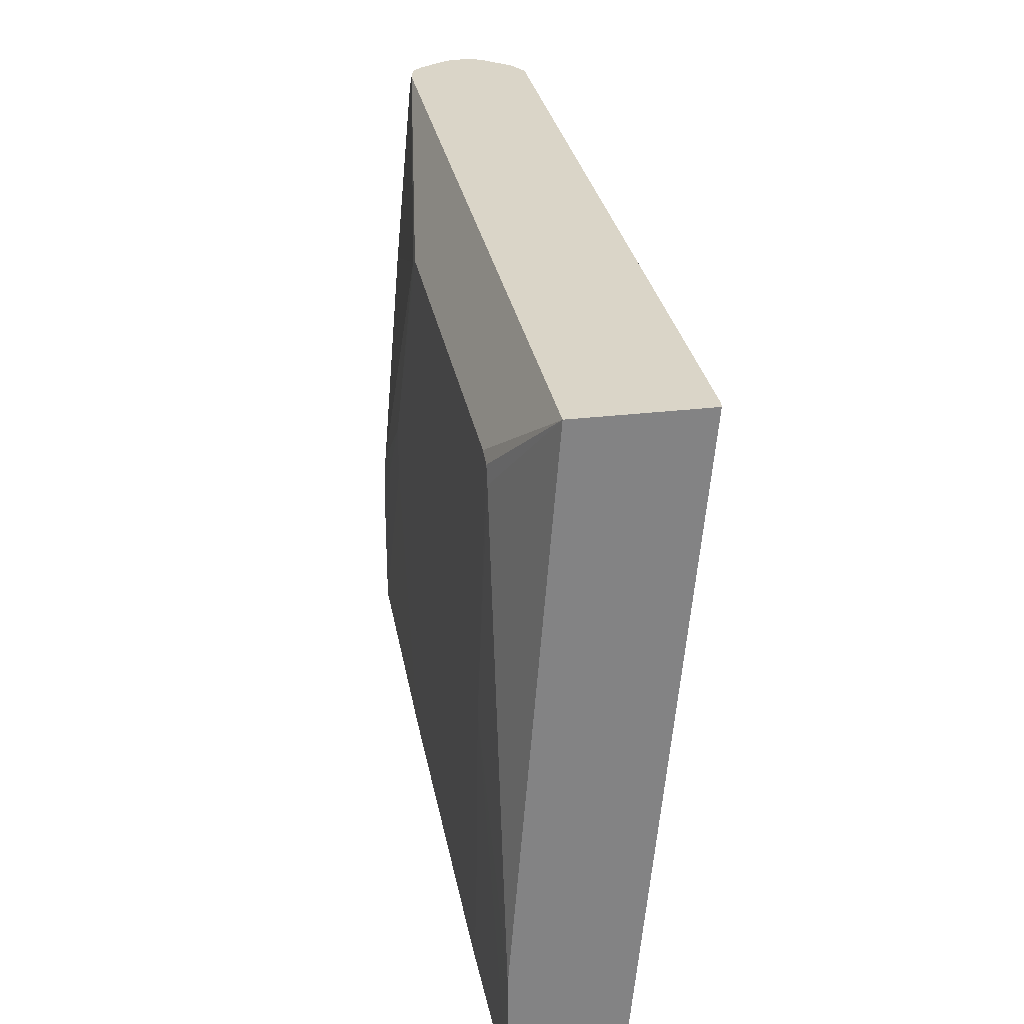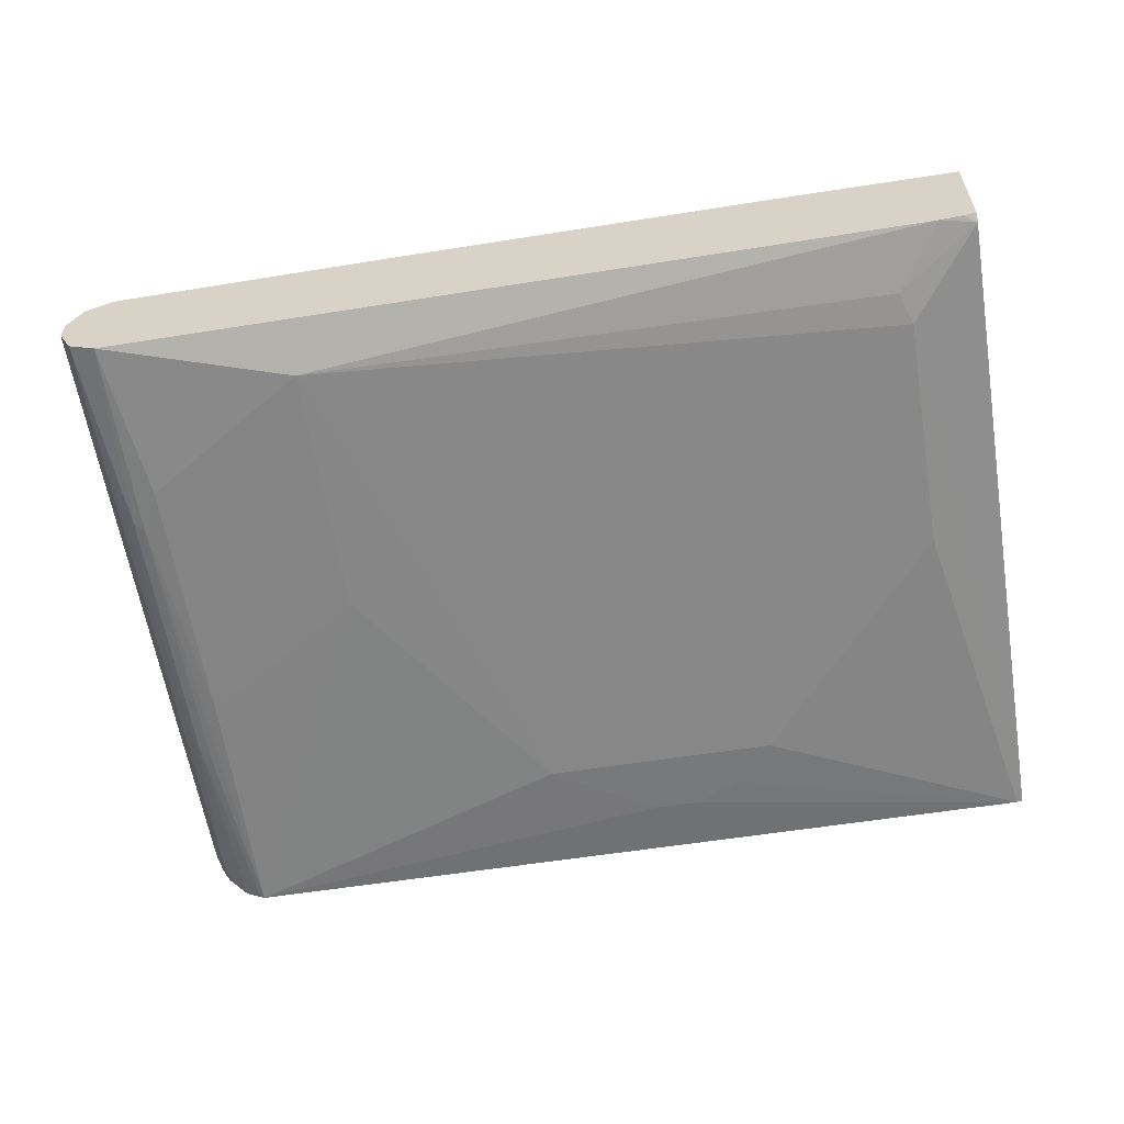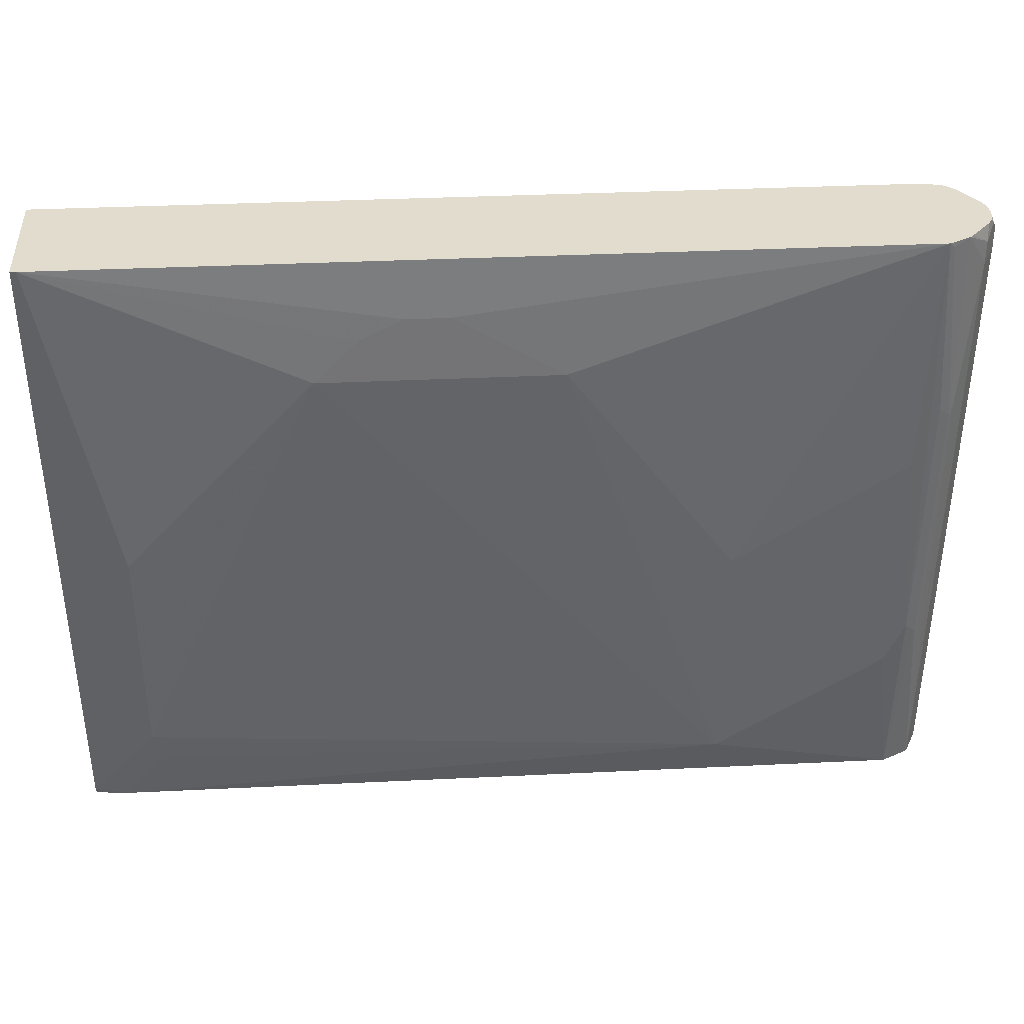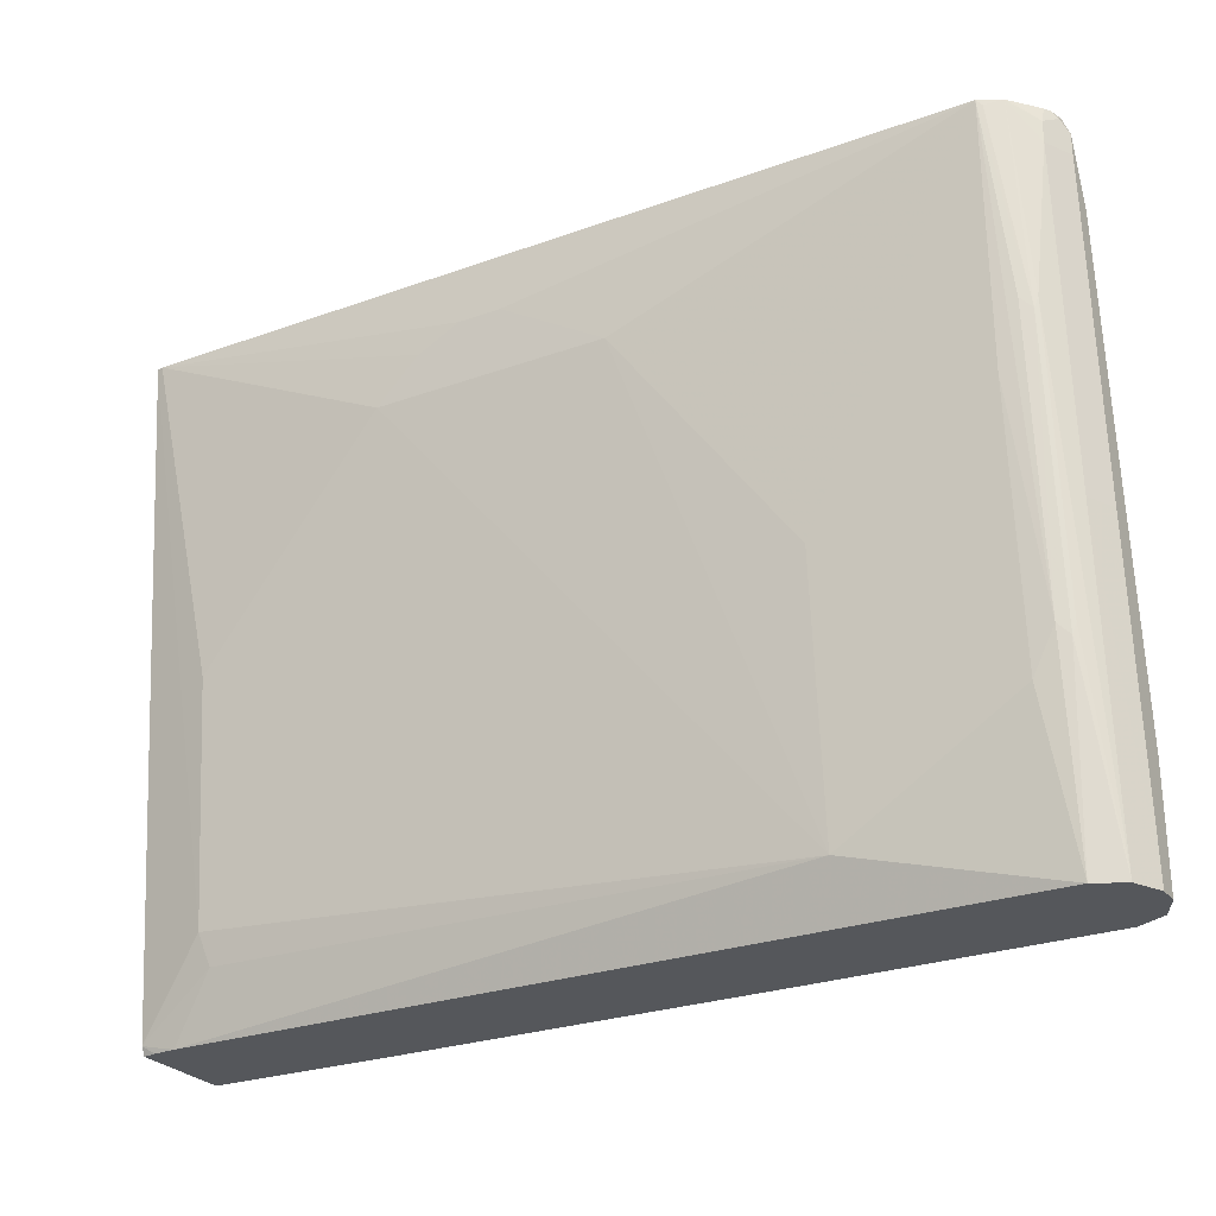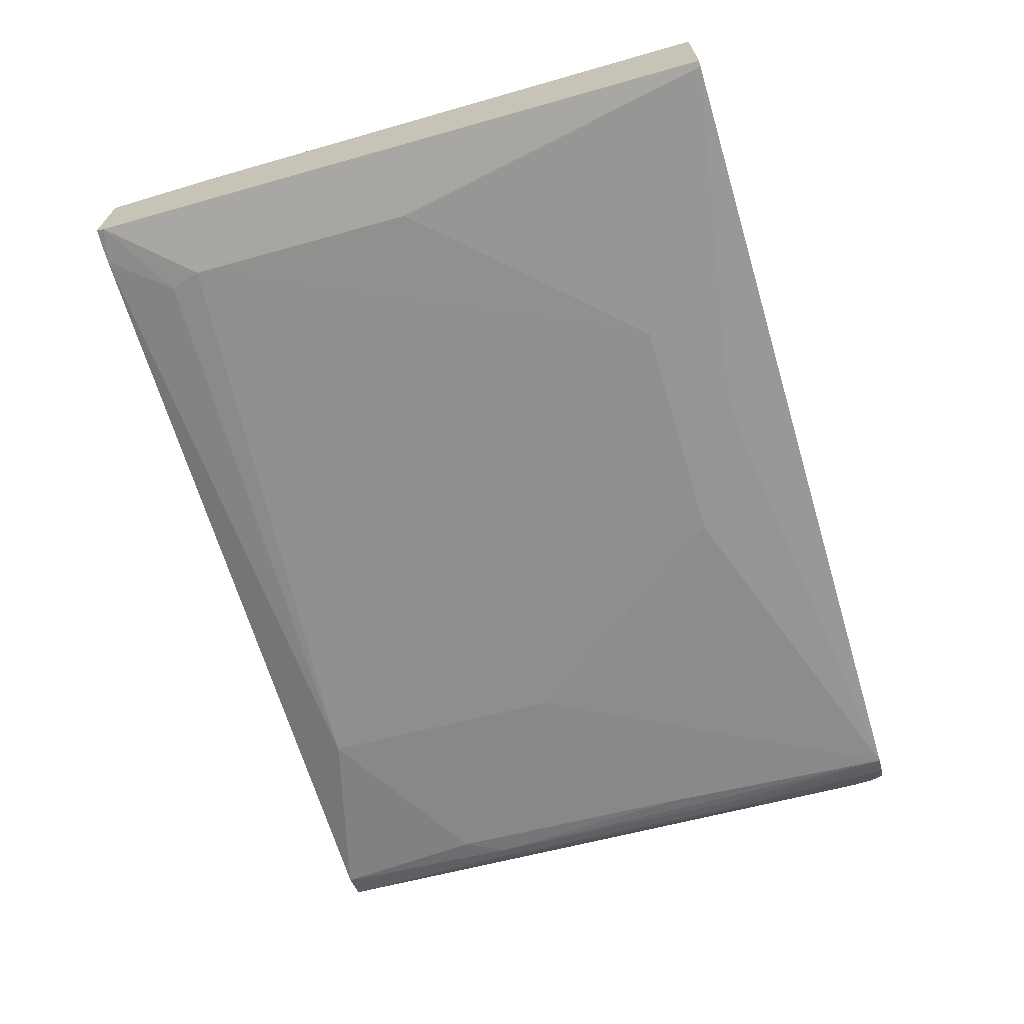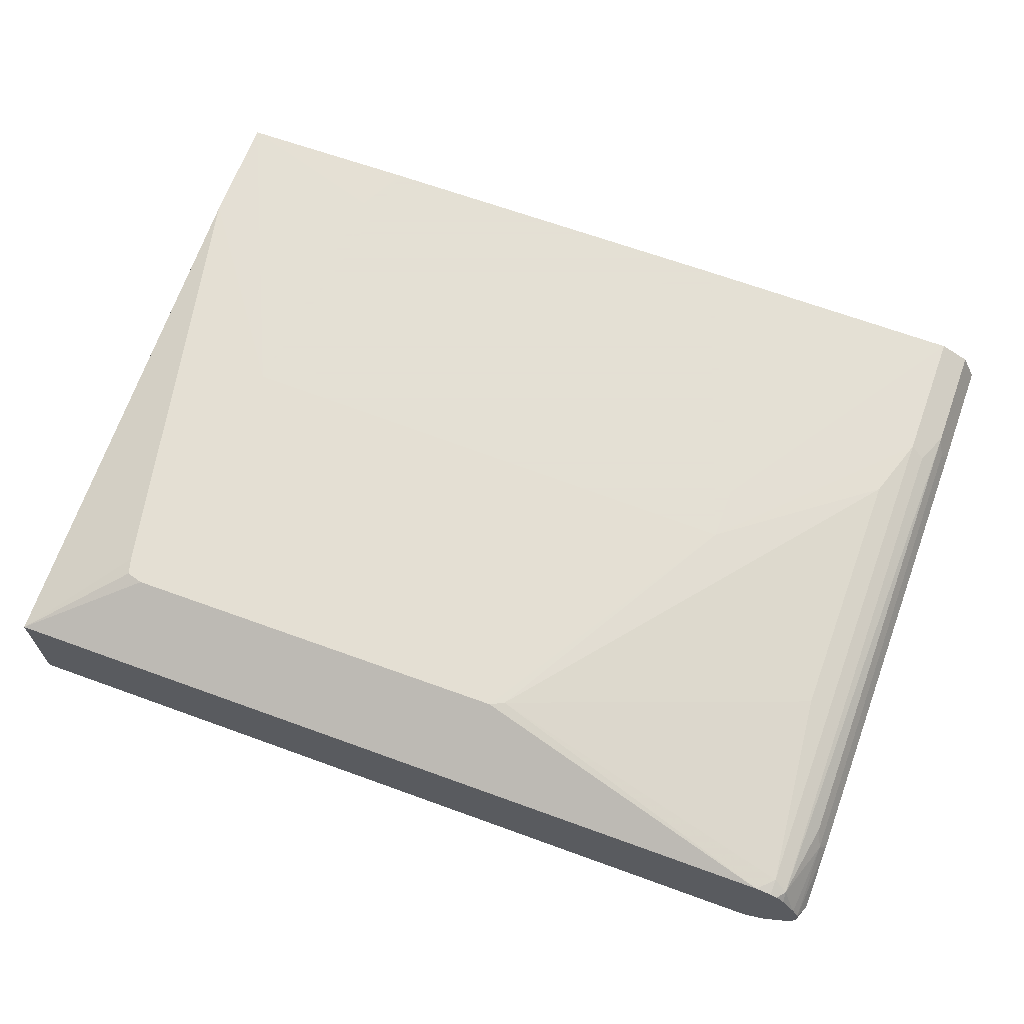
<metadata>
{"format":"obj","ext":"obj","renderer":"f3d","projection":"perspective","resolution":1024,"background":"white","views":[{"elev":29.2,"azim":-100.1,"up":"+Z"},{"elev":-57.7,"azim":-170.6,"up":"+Y"},{"elev":34.0,"azim":-3.8,"up":"+Z"},{"elev":-26.7,"azim":29.4,"up":"+Z"},{"elev":-67.4,"azim":-73.3,"up":"+Y"},{"elev":66.2,"azim":20.1,"up":"+Y"}]}
</metadata>
<code>
v 0.7049 -0.04919 0.04277
v 0.0392 -0.09835 0.04277
v 0.01186 -0.0164 0.04277
v 0.01186 -0.09515 0.04277
v 0.01186 -0.09835 0.0492
v 0.0221 -0.09693 0.04277
v 0.07379 -0.1106 0.09017
v 0.06559 -0.1147 0.1148
v 0.5245 -0.1147 0.08198
v 0.672 -0.09835 0.04277
v 0.6557 -0.1147 0.1639
v 0.5245 -0.1311 0.2787
v 0.3934 -0.1475 0.459
v 0.6599 -0.1454 0.5531
v 0.6557 -0.1311 0.3607
v 0.672 -0.1147 0.1967
v 0.6803 -0.1106 0.1885
v 0.6803 -0.127 0.4016
v 0.683 -0.1093 0.1967
v 0.683 -0.1257 0.4098
v 0.6761 -0.1368 0.5531
v 0.6939 -0.1202 0.5245
v 0.6939 -0.1202 0.5409
v 0.7049 -0.09835 0.5245
v 0.7049 -0.08196 0.2787
v 0.6939 -0.1038 0.2787
v 0.6939 -0.08742 0.04277
v 0.7049 -0.06558 0.04277
v 0.7049 -0.08196 0.4918
v 0.7049 -0.09835 0.5409
v 0.7007 -0.1065 0.5491
v 0.7003 -0.09835 0.5531
v 0.6994 -0.08742 0.5531
v 0.6994 -0.07104 0.4972
v 0.6946 -0.07775 0.5531
v 0.6837 -0.06031 0.5531
v 0.6939 -0.07651 0.5531
v 0.683 -0.05465 0.5464
v 0.6939 -0.06011 0.4863
v 0.6939 -0.02732 0.1257
v 0.6994 -0.03826 0.1366
v 0.7049 -0.04919 0.1311
v 0.6939 -0.02732 0.04277
v 0.672 -0.0164 0.04277
v 0.4552 -0.01451 0.04277
v 0.5372 -0.01451 0.244
v 0.672 -0.0164 0.1475
v 0.683 -0.02187 0.153
v 0.672 -0.04919 0.5409
v 0.6773 -0.05394 0.5531
v 0.672 -0.05189 0.5531
v 0.6599 -0.04919 0.5531
v 0.4207 -0.0162 0.4863
v 0.6557 -0.0328 0.3934
v 0.6557 -0.0164 0.1967
v 0.5372 -0.01451 0.2861
v 0.4098 -0.0162 0.4918
v 0.01186 -0.04919 0.5531
v 0.6944 -0.1161 0.5531
v 0.6978 -0.1105 0.5531
v 0.6997 -0.1026 0.5531
v 0.6789 -0.1338 0.5531
v 0.6652 -0.1428 0.5531
v 0.6638 -0.1434 0.5491
v 0.672 -0.1311 0.4098
v 0.01186 -0.1446 0.5531
v 0.01186 -0.0164 0.1311
v 0.1186 -0.01451 0.2787
v 0.1349 -0.01451 0.08198
v 0.1553 -0.01451 0.04277
v 0.09842 -0.0162 0.4918
v 0.0856 -0.0162 0.4881
v 0.082 -0.0162 0.4754
v 0.0164 -0.1454 0.5531
v 0.2787 -0.1475 0.5082
v 0.2459 -0.1475 0.4918
v 0.2131 -0.1475 0.459
v 0.06559 -0.1311 0.2951
v 0.3115 -0.1475 0.5082
f 61 31 32
f 61 60 31
f 60 59 31
f 31 59 23
f 62 23 59
f 62 21 23
f 62 59 21
f 63 21 14
f 61 32 60
f 63 14 64
f 64 14 18
f 21 64 18
f 65 18 14
f 65 16 18
f 65 14 16
f 21 59 14
f 63 64 21
f 50 36 38
f 59 32 14
f 51 49 52
f 58 66 14
f 49 53 52
f 49 54 53
f 49 55 54
f 49 47 55
f 55 47 56
f 60 32 59
f 53 55 56
f 53 56 57
f 53 57 52
f 52 58 14
f 32 52 14
f 36 52 32
f 50 52 36
f 33 36 32
f 54 55 53
f 52 57 58
f 46 45 56
f 67 3 58
f 74 14 66
f 74 75 14
f 76 75 74
f 76 77 75
f 76 74 77
f 74 78 77
f 74 8 78
f 78 8 77
f 77 8 9
f 13 77 9
f 75 77 13
f 79 75 13
f 79 14 75
f 79 13 14
f 51 52 50
f 74 66 8
f 8 66 5
f 5 66 3
f 47 46 56
f 68 3 67
f 69 3 68
f 69 70 3
f 69 68 70
f 70 68 45
f 70 45 3
f 68 56 45
f 58 3 66
f 68 71 56
f 73 72 68
f 73 58 72
f 73 67 58
f 73 68 67
f 71 72 58
f 71 58 57
f 56 71 57
f 68 72 71
f 51 50 49
f 28 27 1
f 49 38 47
f 16 11 10
f 17 16 10
f 17 18 16
f 19 18 17
f 20 18 19
f 20 21 18
f 22 21 20
f 22 23 21
f 22 24 23
f 22 25 24
f 22 26 25
f 22 20 26
f 20 27 26
f 20 19 27
f 19 17 27
f 15 12 11
f 15 11 16
f 15 16 14
f 15 14 12
f 38 39 40
f 2 3 1
f 4 3 2
f 4 5 3
f 6 5 4
f 6 2 5
f 6 4 2
f 17 10 27
f 7 5 2
f 7 9 8
f 7 2 9
f 10 9 2
f 11 9 10
f 12 9 11
f 12 13 9
f 12 14 13
f 7 8 5
f 49 50 38
f 27 10 1
f 25 26 28
f 42 41 29
f 42 40 41
f 42 1 40
f 42 29 1
f 43 40 1
f 43 44 40
f 43 1 44
f 44 1 3
f 45 44 3
f 46 44 45
f 47 44 46
f 47 40 44
f 48 40 47
f 48 38 40
f 48 47 38
f 29 41 34
f 34 41 40
f 34 40 39
f 34 39 38
f 25 28 24
f 28 1 24
f 29 24 1
f 30 24 29
f 30 23 24
f 30 31 23
f 30 32 31
f 26 27 28
f 30 33 32
f 33 29 34
f 35 33 34
f 35 36 33
f 37 36 35
f 37 38 36
f 37 34 38
f 37 35 34
f 30 29 33
f 10 2 1

</code>
